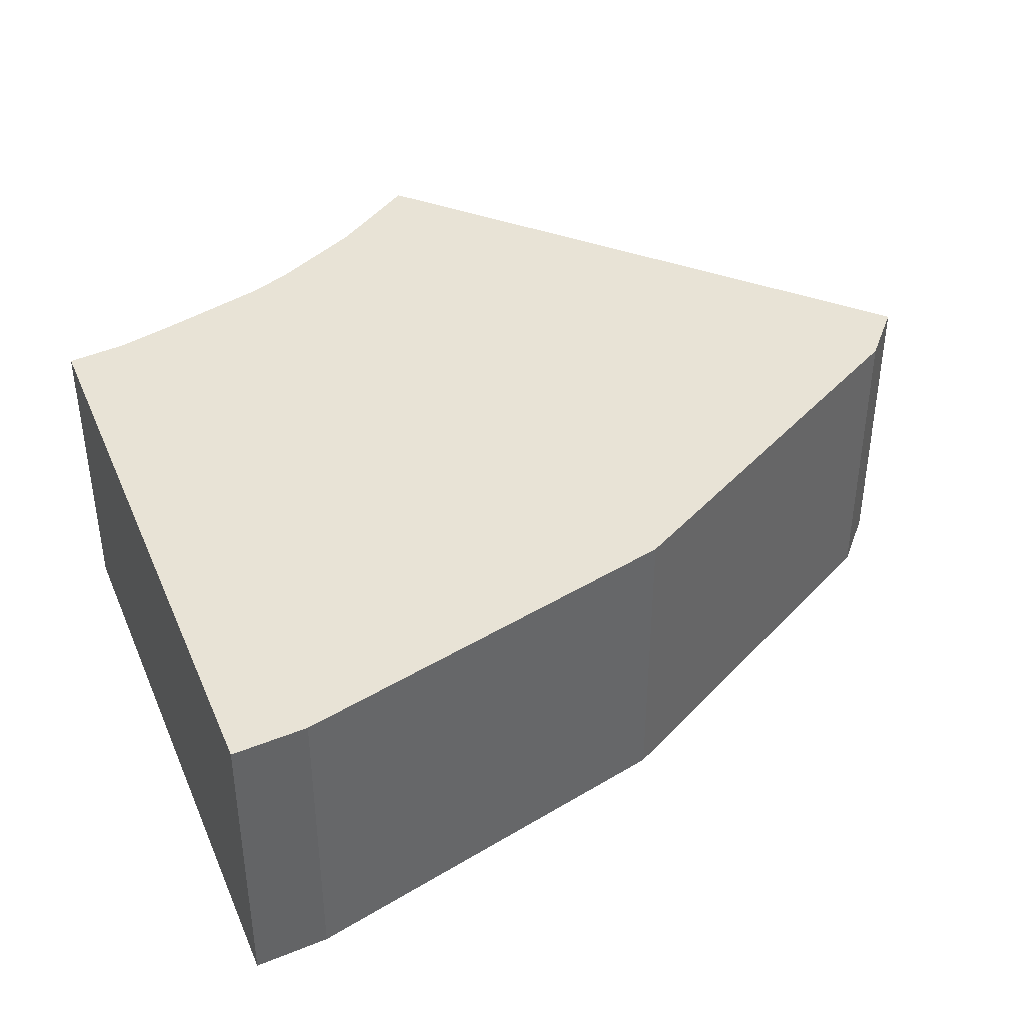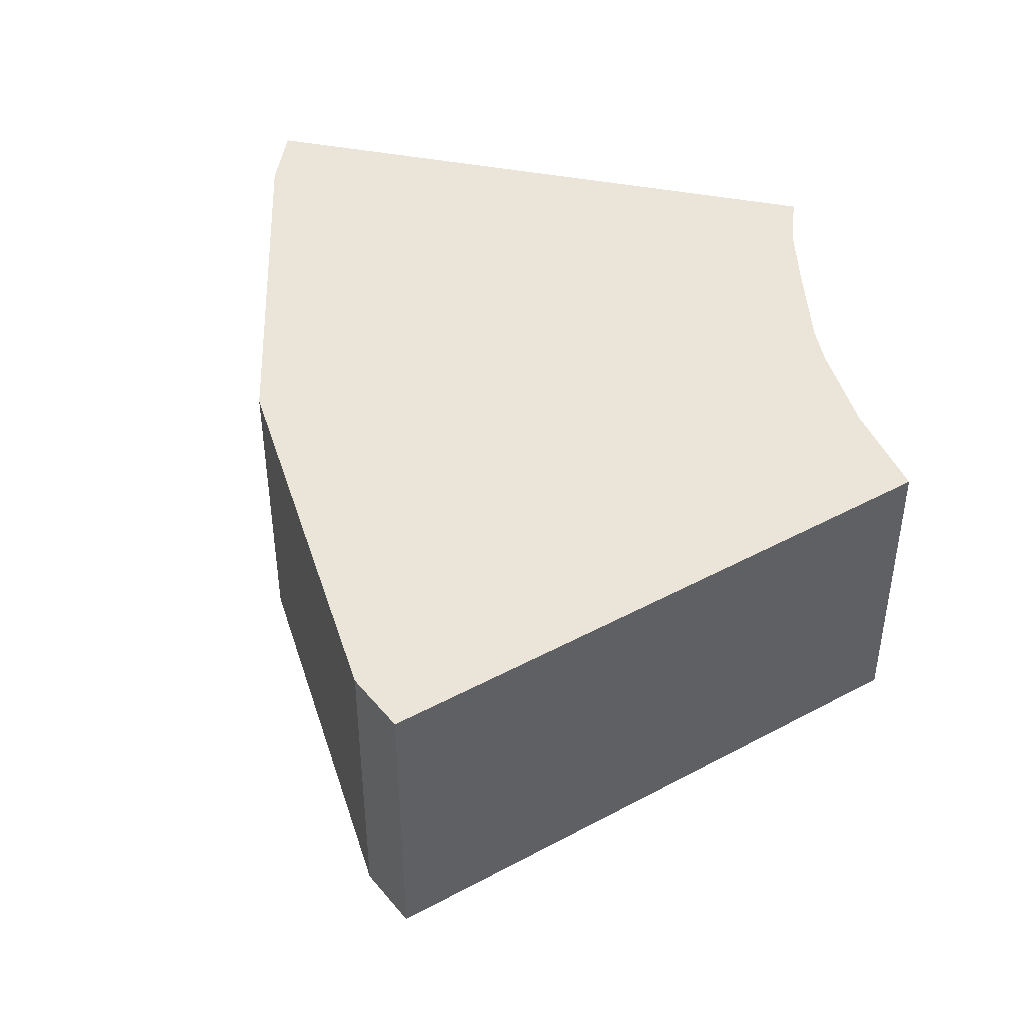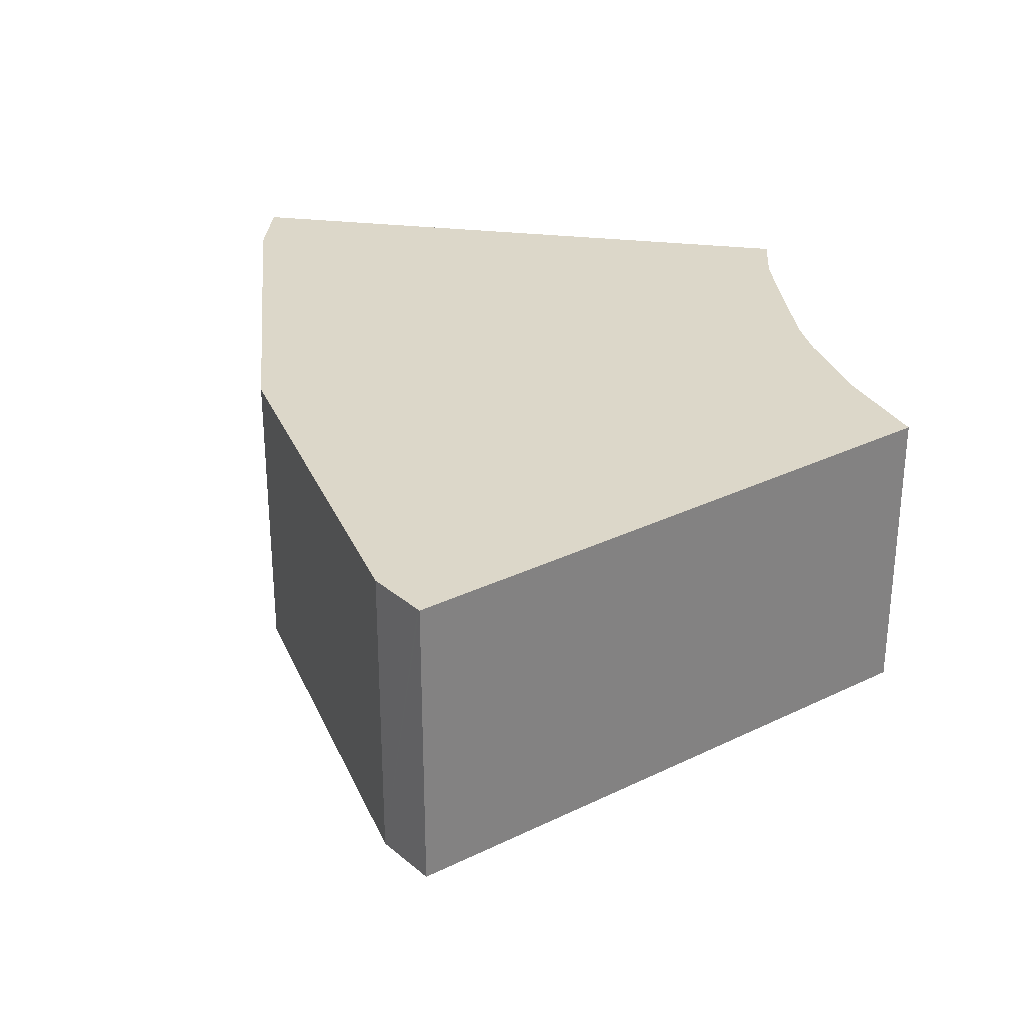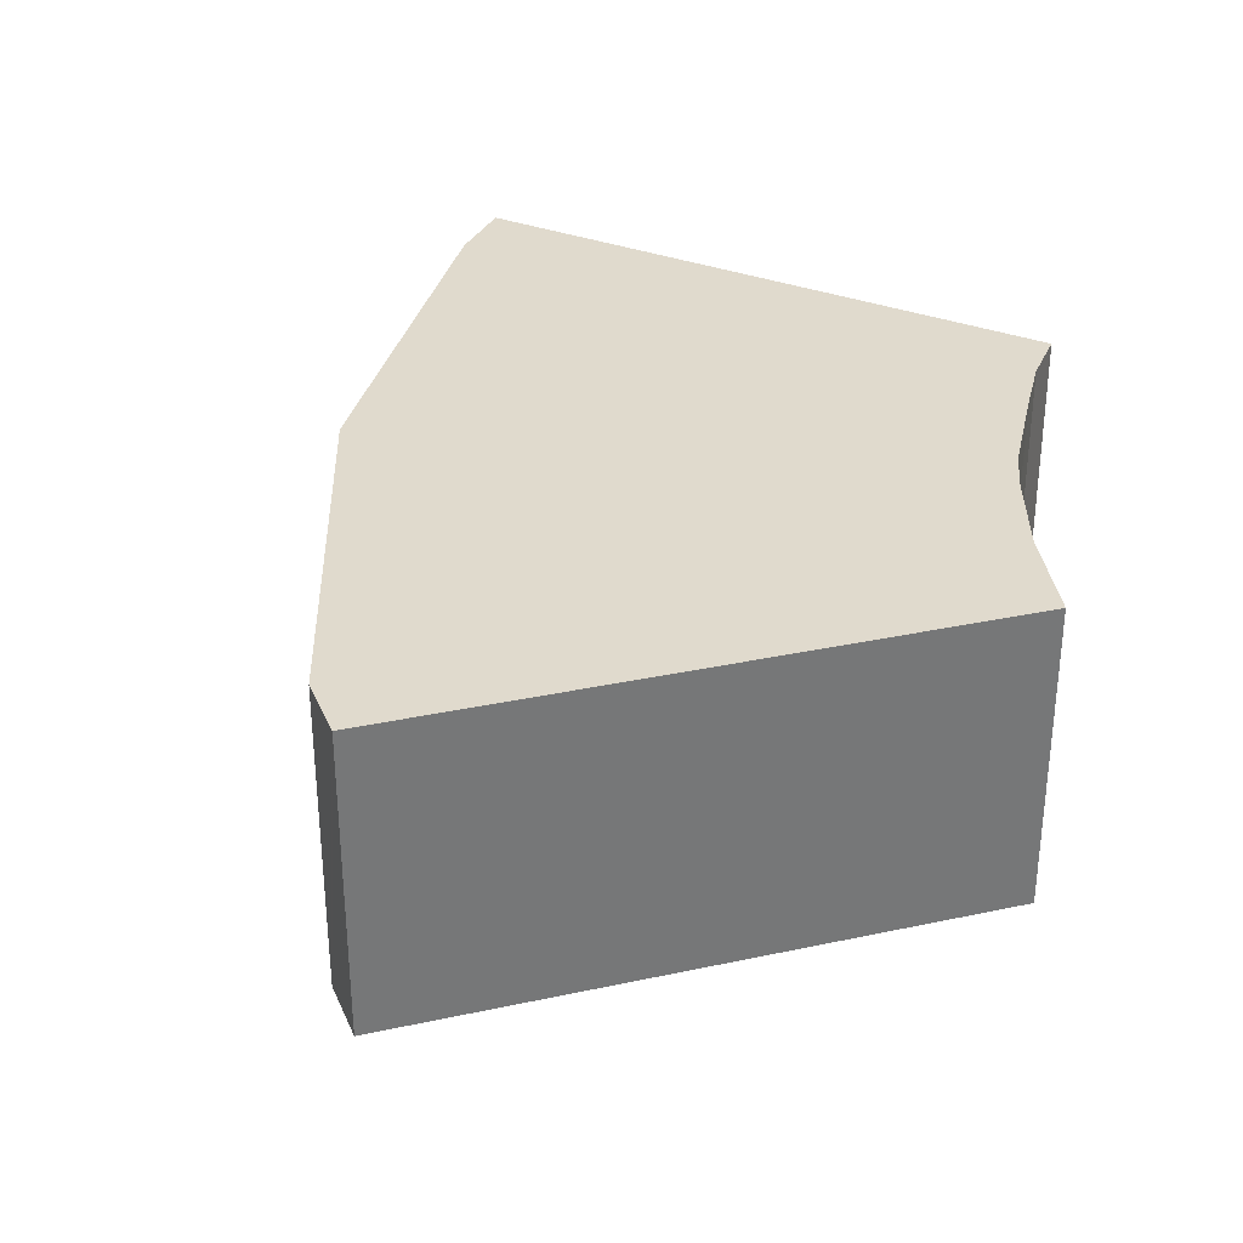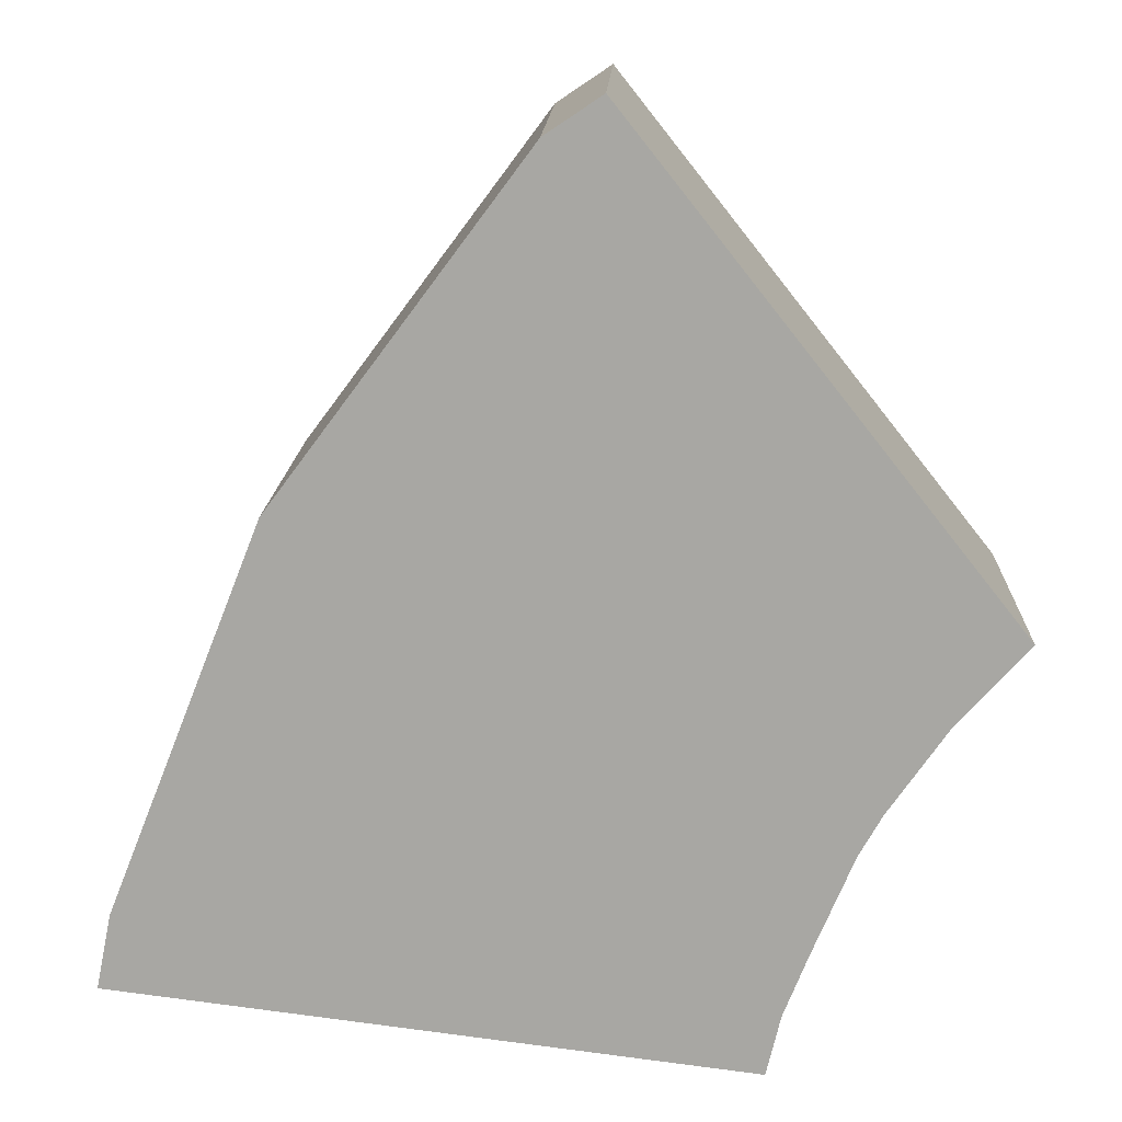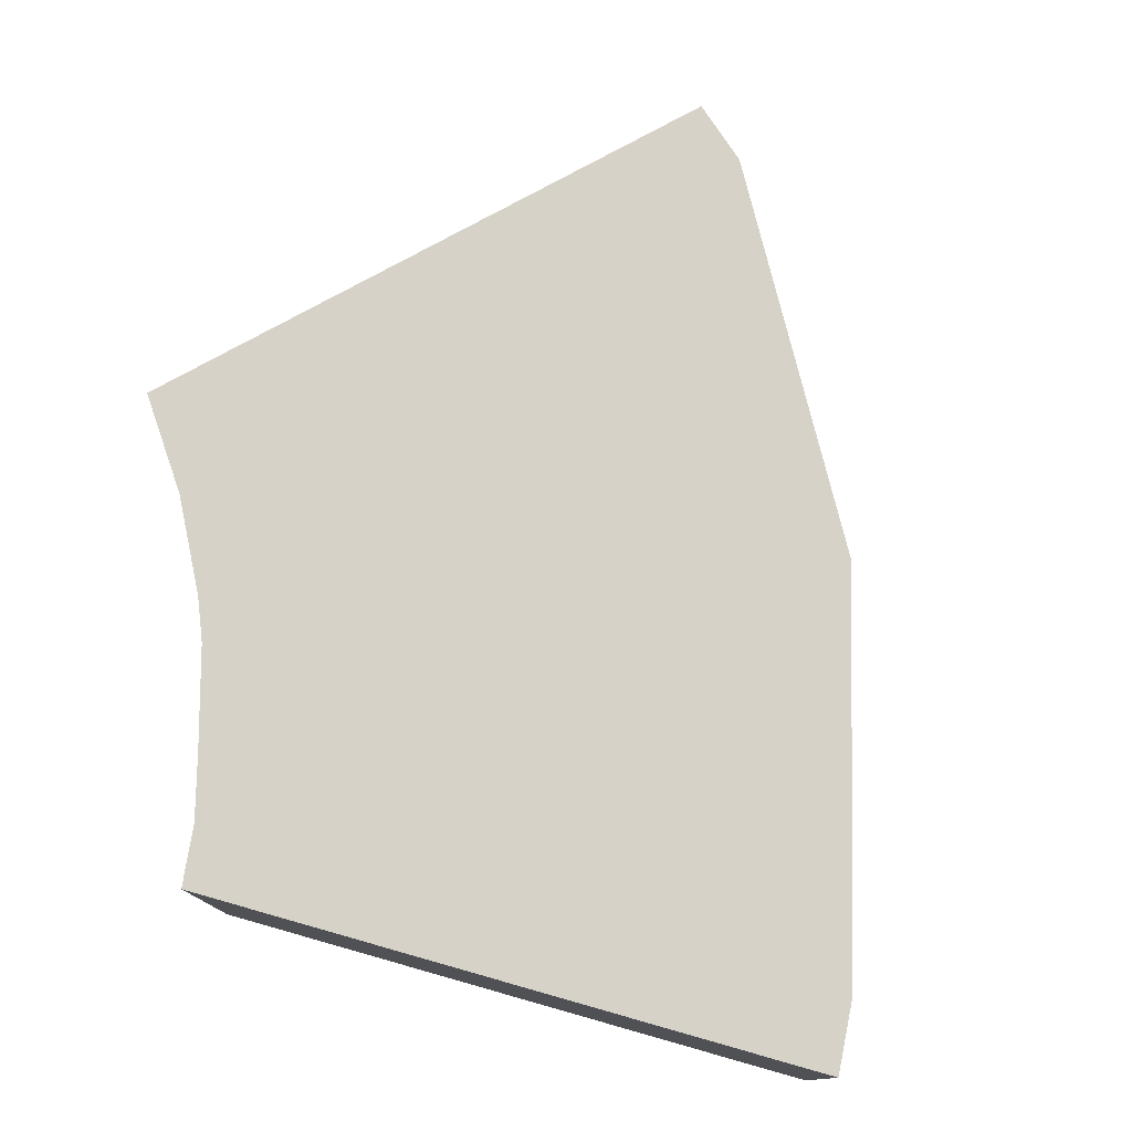
<metadata>
{"format":"obj","ext":"obj","renderer":"f3d","projection":"perspective","resolution":1024,"background":"white","views":[{"elev":41.5,"azim":-104.7,"up":"+Y"},{"elev":44.6,"azim":19.5,"up":"+Y"},{"elev":30.3,"azim":16.3,"up":"+Y"},{"elev":33.0,"azim":35.0,"up":"+Y"},{"elev":15.2,"azim":2.2,"up":"+Z"},{"elev":77.6,"azim":-157.2,"up":"+Y"}]}
</metadata>
<code>
v  15.51 5.673 6.26
v  8.547 5.673 15.02
v  8.557 5.673 15.03
v  8.511 5.673 15
v  7.541 5.673 14.35
v  3.008 5.673 8.267
v  0.269 5.673 1.336
v  0 5.673 3.474e-16
v  14.22 5.673 4.818
v  13.17 5.673 3.302
v  1.089 5.673 -0.134
v  12.76 5.673 2.576
v  12.03 5.673 0.827
v  11.58 5.673 -0.315
v  11.32 5.673 -1.393
v  0 0 0
v  0.269 -8.181e-17 1.336
v  3.008 -5.062e-16 8.267
v  7.541 -8.785e-16 14.35
v  8.547 -9.199e-16 15.02
v  8.511 -9.184e-16 15
v  8.557 -9.203e-16 15.03
v  15.51 -3.833e-16 6.26
v  14.22 -2.95e-16 4.818
v  13.17 -2.022e-16 3.302
v  12.76 -1.577e-16 2.576
v  12.03 -5.064e-17 0.827
v  11.58 1.929e-17 -0.315
v  11.32 8.53e-17 -1.393
v  1.089 8.205e-18 -0.134
g defaultobject
f 1 2 3
f 2 1 4
f 4 1 5
f 5 1 6
f 6 1 7
f 7 1 8
f 8 1 9
f 8 9 10
f 8 10 11
f 11 10 12
f 11 12 13
f 11 13 14
f 11 14 15
f 16 7 8
f 7 16 17
f 17 6 7
f 6 17 18
f 18 5 6
f 5 18 19
f 19 4 5
f 4 19 2
f 2 19 20
f 20 19 21
f 20 3 2
f 3 20 22
f 22 1 3
f 1 22 23
f 23 9 1
f 9 23 24
f 24 10 9
f 10 24 25
f 25 12 10
f 12 25 26
f 26 13 12
f 13 26 27
f 28 13 27
f 28 14 13
f 28 15 14
f 15 28 29
f 11 16 8
f 16 11 15
f 16 15 30
f 30 15 29
f 20 23 22
f 23 20 21
f 23 21 19
f 23 19 18
f 23 18 24
f 24 18 25
f 25 18 26
f 26 18 17
f 26 17 27
f 27 17 28
f 28 17 29
f 29 17 30
f 30 17 16

</code>
